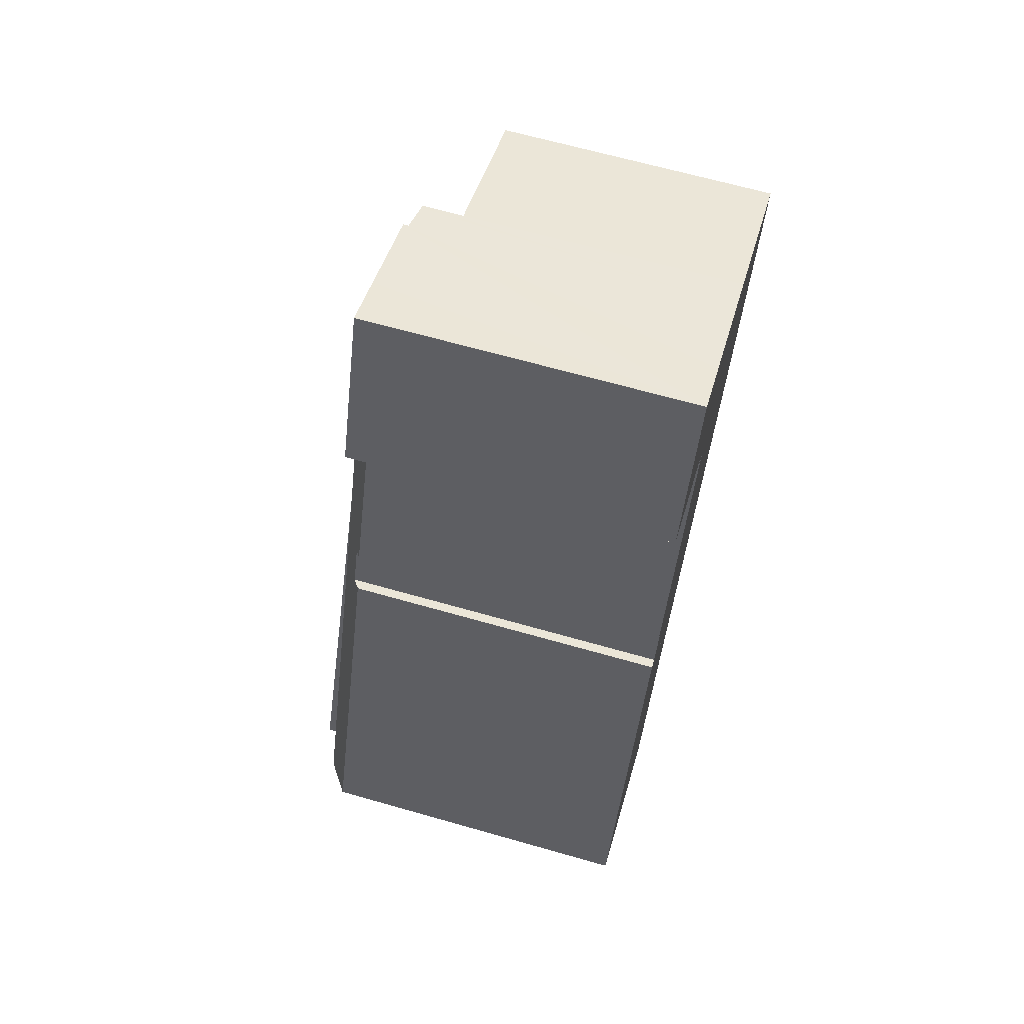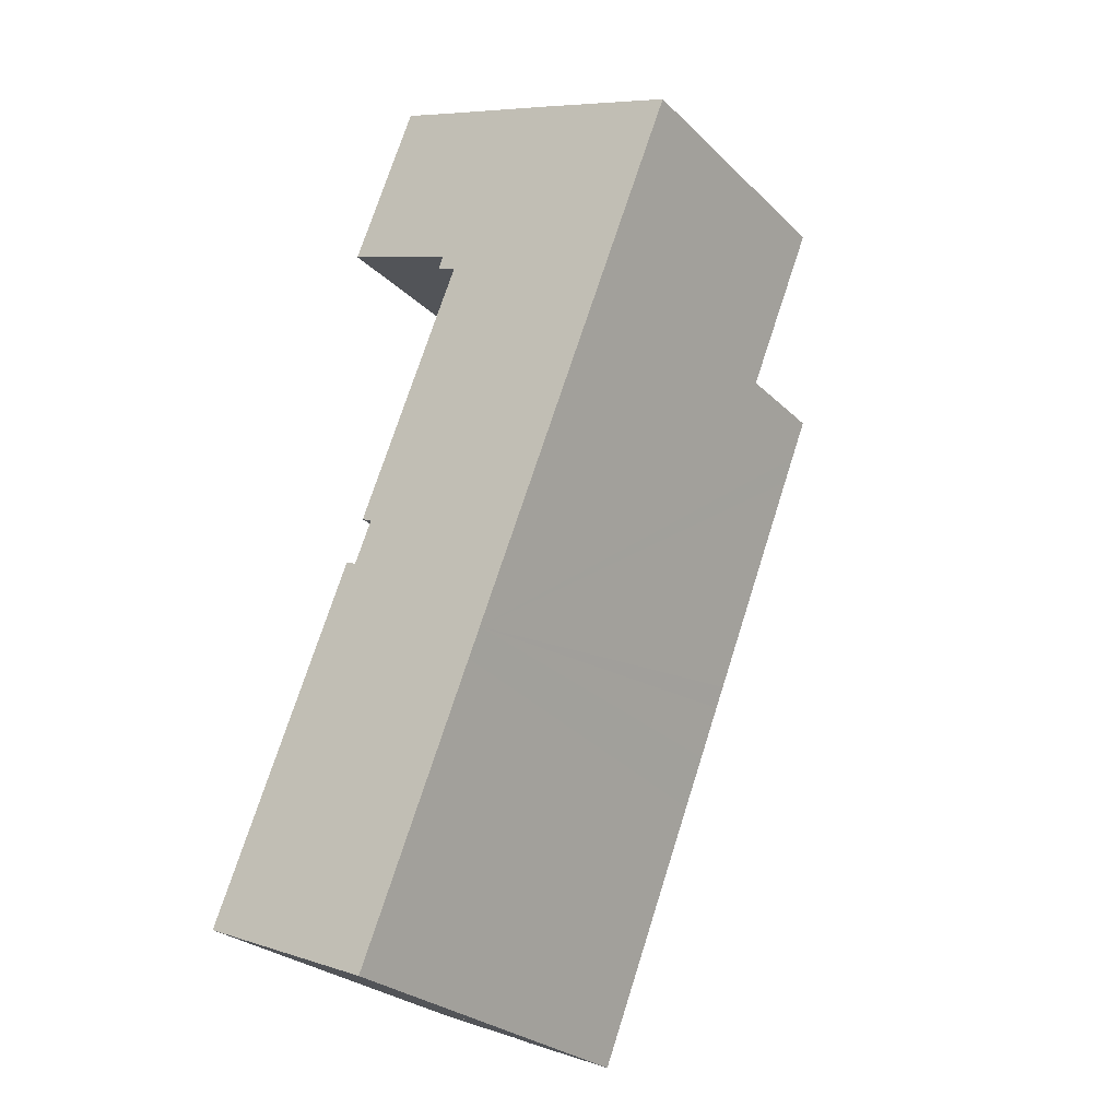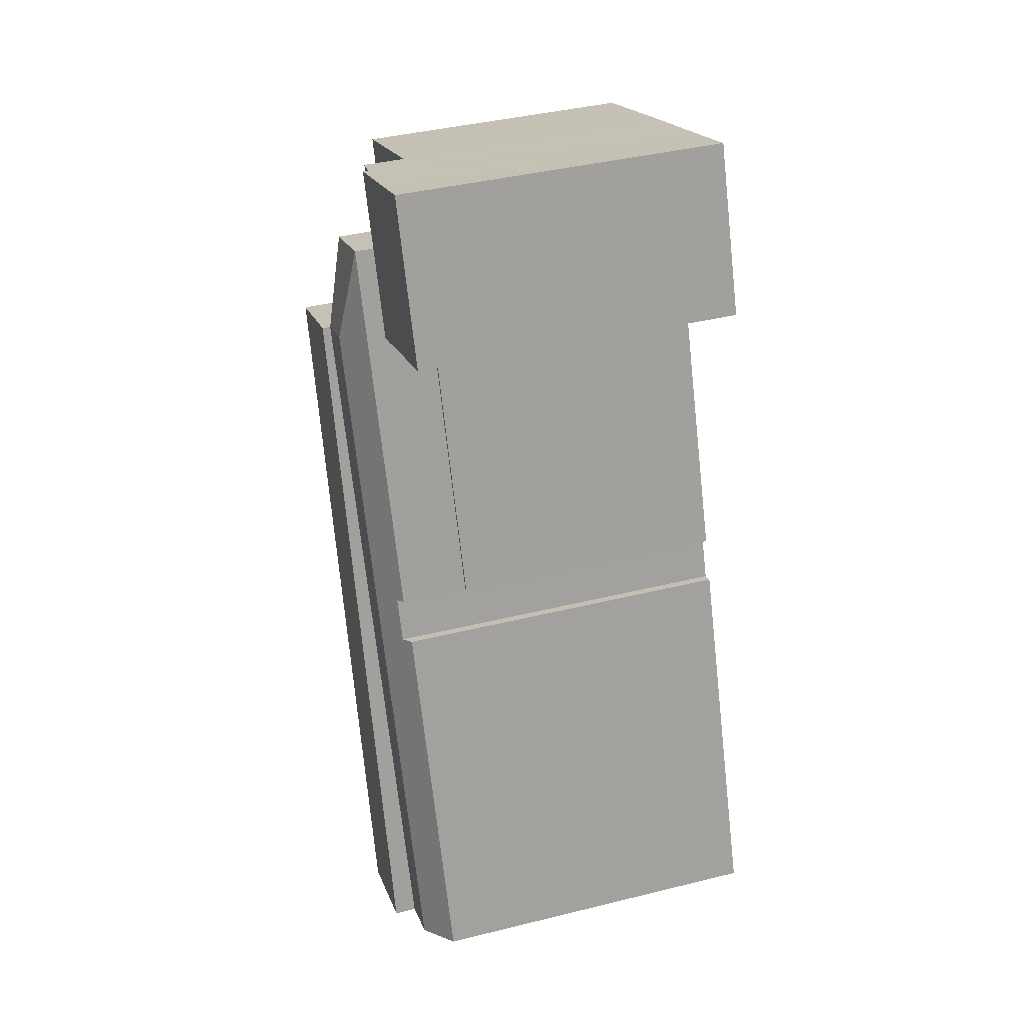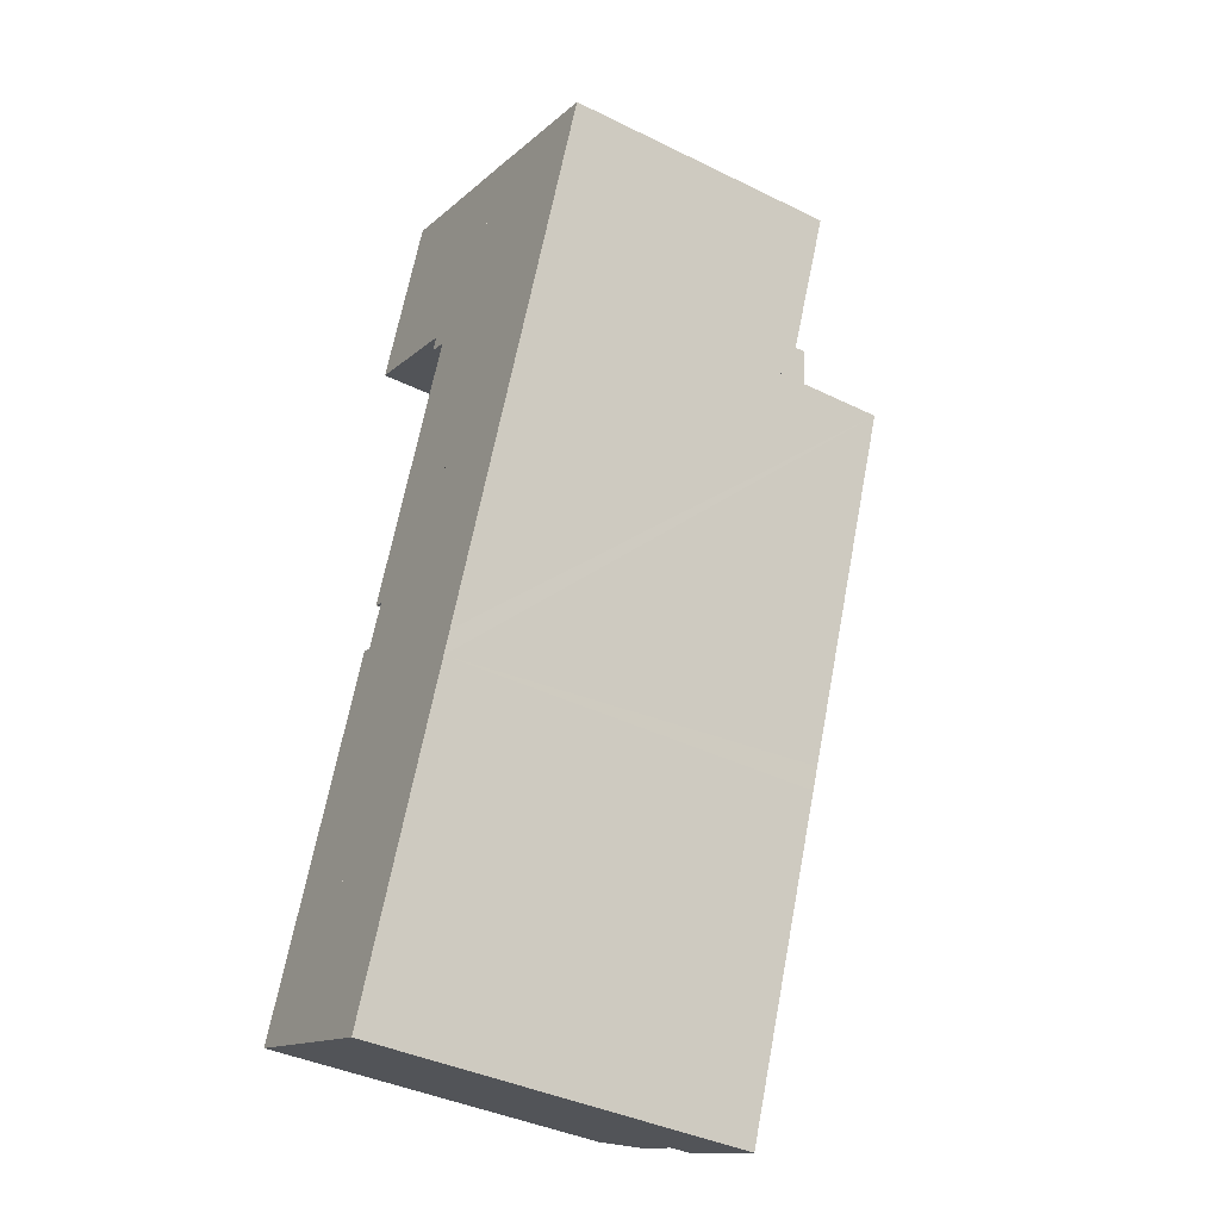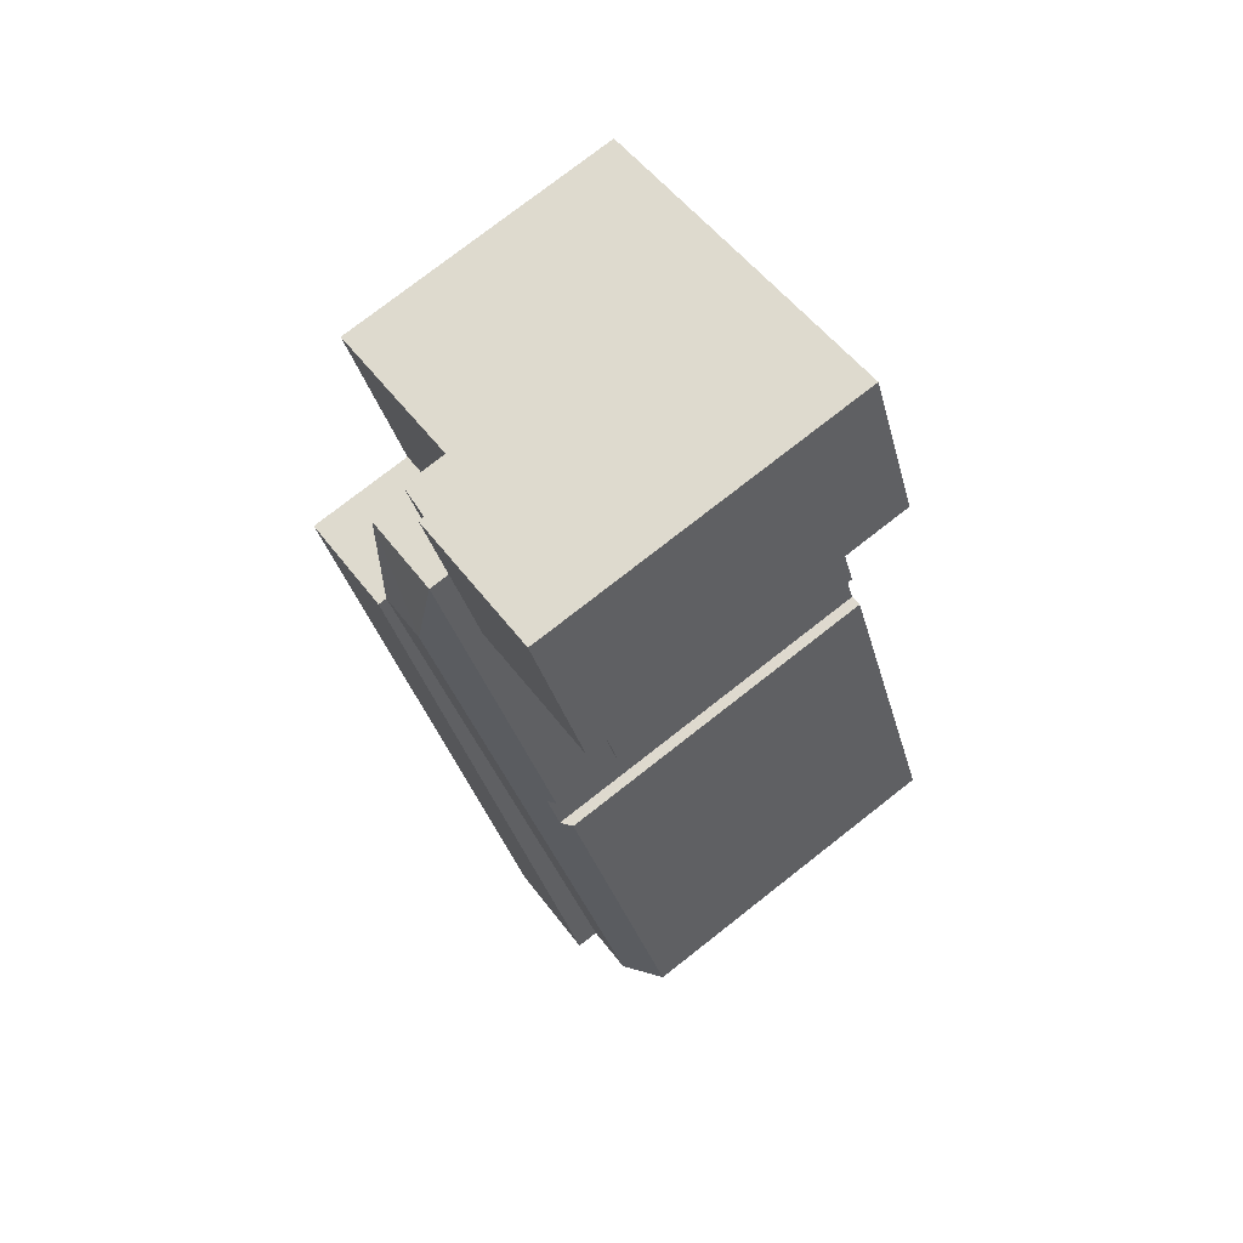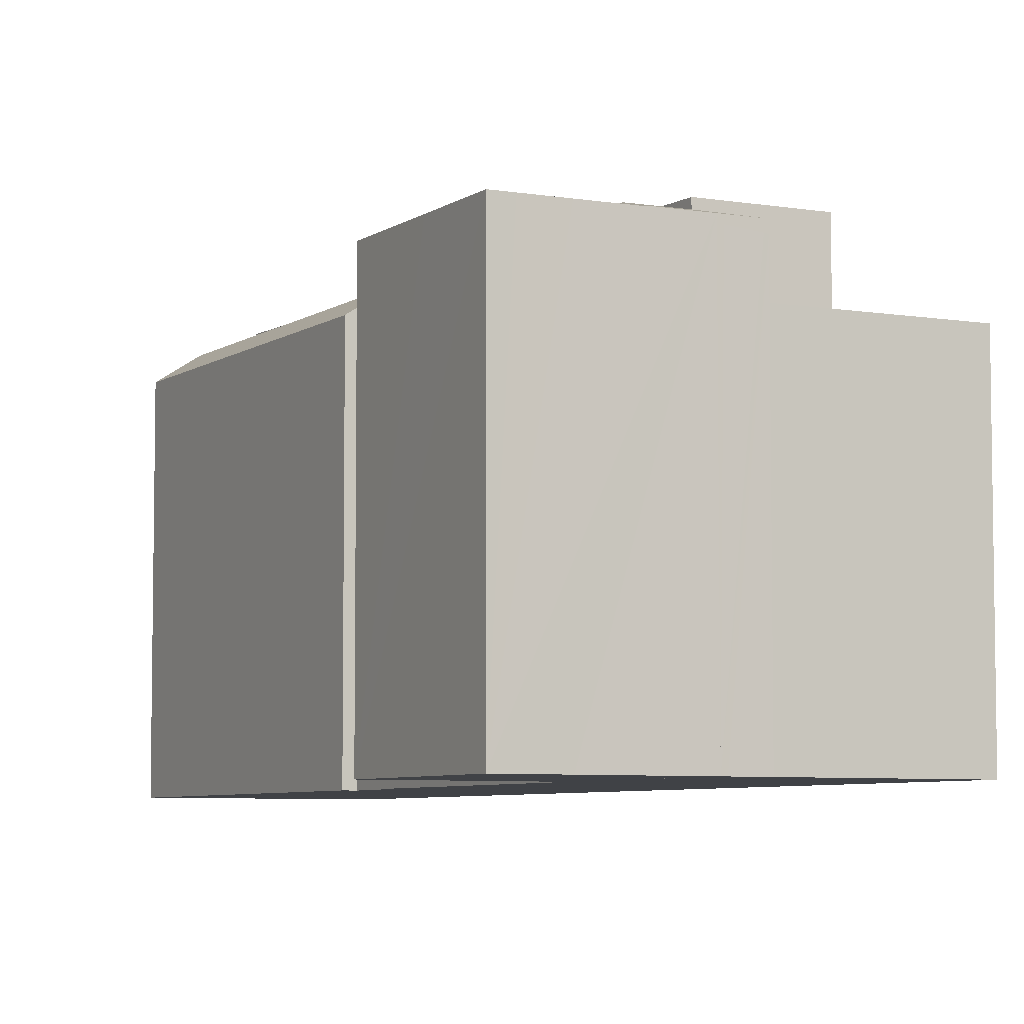
<metadata>
{"format":"obj","ext":"obj","renderer":"f3d","projection":"perspective","resolution":1024,"background":"white","views":[{"elev":65.9,"azim":-74.0,"up":"+Z"},{"elev":-27.5,"azim":35.1,"up":"+Z"},{"elev":41.1,"azim":-106.7,"up":"+Z"},{"elev":-39.3,"azim":58.5,"up":"+Z"},{"elev":77.2,"azim":-128.0,"up":"+Z"},{"elev":-6.1,"azim":-5.3,"up":"+Y"}]}
</metadata>
<code>
v  32.02 26.8 40.69
v  25.28 26.78 44.22
v  32.31 26.78 41.38
v  5.926 27.78 -2.451
v  31.19 26.84 38.68
v  30.43 26.88 36.86
v  24.35 27.19 22.2
v  23.42 27.24 19.96
v  23.14 27.25 19.29
v  22.56 27.29 17.9
v  21.93 27.32 16.37
v  21.07 27.36 14.31
v  20.44 27.39 12.79
v  12.93 27.78 -5.348
v  21.93 -1.003e-15 16.37
v  24.05 27.21 21.47
v  22.56 -1.096e-15 17.9
v  32.31 -2.534e-15 41.38
v  23.14 -1.181e-15 19.29
v  23.42 -1.222e-15 19.96
v  30.43 -2.257e-15 36.86
v  24.05 -1.315e-15 21.47
v  24.35 -1.359e-15 22.2
v  31.19 -2.368e-15 38.68
v  32.02 -2.491e-15 40.69
v  21.07 -8.764e-16 14.31
v  12.93 3.275e-16 -5.348
v  20.44 -7.832e-16 12.79
v  5.926 1.501e-16 -2.451
v  25.28 -2.707e-15 44.22
v  10.43 24.57 24.47
v  10.96 24.94 24.25
v  10.2 24.41 24.57
v  0 24.4 1.494e-15
v  0.24 24.57 -0.099
v  2.573 26.19 -1.064
v  22.13 24.57 52.68
v  21.91 26.19 45.57
v  19.57 24.57 46.51
v  12.22 24.94 27.26
v  11.68 24.57 27.49
v  24.47 24.57 51.74
v  27.84 24.57 50.38
v  25.28 26.2 44.22
v  5.926 26.2 -2.451
v  12.22 -1.669e-15 27.26
v  10.96 -1.485e-15 24.25
v  11.68 -1.683e-15 27.49
v  22.13 -3.226e-15 52.68
v  19.57 -2.848e-15 46.51
v  10.2 -1.504e-15 24.57
v  0 0 0
v  27.84 -3.085e-15 50.38
v  24.47 -3.168e-15 51.74
v  2.573 6.515e-17 -1.064
v  0.24 6.062e-18 -0.099
v  10.43 -1.498e-15 24.47
v  17.91 19.68 47.18
v  19.57 19.68 46.51
v  17.56 19.68 46.34
v  18.99 19.68 45.76
v  11.68 19.68 27.49
v  11.46 19.68 27.59
v  11.46 -1.689e-15 27.59
v  18.99 -2.802e-15 45.76
v  17.56 -2.837e-15 46.34
v  17.91 -2.889e-15 47.18
v  22.13 23.21 52.68
v  18 23.21 60.33
v  24.26 23.21 57.83
v  19.57 23.21 46.51
v  17.95 23.21 47.27
v  17.91 23.21 47.18
v  9.696 23.21 50.58
v  15.61 23.21 61.3
v  14.35 23.21 61.81
v  12.22 23.21 56.67
v  9.696 -3.097e-15 50.58
v  14.35 -3.785e-15 61.81
v  12.22 -3.47e-15 56.67
v  18 -3.694e-15 60.33
v  24.26 -3.541e-15 57.83
v  15.61 -3.753e-15 61.3
v  17.95 -2.895e-15 47.27
v  26.61 19.68 56.9
v  27.84 19.68 50.38
v  24.47 19.68 51.74
v  29.97 19.68 55.54
v  32.31 19.68 41.38
v  25.28 19.68 44.22
v  36.99 19.68 52.69
v  34.87 19.68 47.55
v  26.61 -3.484e-15 56.9
v  36.99 -3.226e-15 52.69
v  29.97 -3.401e-15 55.54
v  34.87 -2.912e-15 47.55
v  24.47 22.59 51.74
v  26.38 22.62 56.99
v  26.61 22.59 56.9
v  24.58 22.8 57.71
v  24.26 22.84 57.83
v  22.13 22.84 52.68
v  24.58 -3.534e-15 57.71
v  26.38 -3.49e-15 56.99
g defaultobject
f 1 2 3
f 2 1 4
f 4 1 5
f 4 5 6
f 4 6 7
f 4 7 8
f 4 8 9
f 4 9 10
f 4 10 11
f 4 11 12
f 4 12 13
f 4 13 14
f 9 15 10
f 15 9 8
f 15 8 16
f 15 16 7
f 15 7 6
f 15 6 5
f 15 5 1
f 15 1 3
f 15 3 17
f 17 3 18
f 17 18 19
f 19 18 20
f 20 18 21
f 20 21 22
f 22 21 23
f 21 18 24
f 24 18 25
f 26 12 11
f 12 26 13
f 13 26 27
f 27 26 28
f 15 11 10
f 11 15 26
f 27 14 13
f 27 4 14
f 4 27 29
f 29 2 4
f 2 29 30
f 30 3 2
f 3 30 18
f 29 18 30
f 18 29 25
f 25 29 24
f 24 29 21
f 21 29 23
f 23 29 22
f 22 29 20
f 20 29 19
f 19 29 17
f 17 29 15
f 15 29 26
f 26 29 28
f 28 29 27
f 31 32 33
f 34 33 32
f 35 34 32
f 36 35 32
f 37 38 39
f 36 39 38
f 40 39 36
f 41 39 40
f 32 40 36
f 42 38 37
f 38 42 43
f 38 43 44
f 45 38 44
f 38 45 36
f 32 46 40
f 46 32 47
f 48 39 41
f 39 48 37
f 37 48 49
f 49 48 50
f 34 51 33
f 51 34 52
f 46 41 40
f 41 46 48
f 49 42 37
f 42 49 43
f 43 49 53
f 53 49 54
f 53 44 43
f 44 53 45
f 45 53 29
f 29 53 30
f 29 36 45
f 36 29 35
f 35 29 34
f 34 29 52
f 52 29 55
f 52 55 56
f 31 47 32
f 47 31 33
f 47 33 57
f 57 33 51
f 56 51 52
f 51 56 55
f 51 55 29
f 51 29 47
f 47 29 30
f 51 47 57
f 47 30 46
f 46 30 50
f 50 30 49
f 49 30 54
f 54 30 53
f 50 48 46
f 58 59 60
f 61 60 59
f 62 61 59
f 63 61 62
f 64 61 63
f 61 64 65
f 65 60 61
f 60 65 66
f 66 58 60
f 58 66 67
f 67 59 58
f 59 67 50
f 50 62 59
f 62 50 48
f 48 63 62
f 63 48 64
f 67 66 50
f 65 50 66
f 48 50 65
f 64 48 65
f 68 69 70
f 69 68 71
f 69 71 72
f 72 71 73
f 69 72 74
f 69 74 75
f 75 74 76
f 76 74 77
f 78 77 74
f 77 78 76
f 76 78 79
f 79 78 80
f 79 75 76
f 75 79 69
f 69 79 70
f 70 79 81
f 70 81 82
f 81 79 83
f 82 68 70
f 68 82 71
f 71 82 50
f 50 82 49
f 50 73 71
f 73 50 67
f 84 74 72
f 74 84 78
f 67 72 73
f 72 67 84
f 80 83 79
f 83 80 81
f 81 80 82
f 82 80 78
f 82 78 84
f 82 84 49
f 49 84 50
f 50 84 67
f 85 86 87
f 86 85 88
f 86 89 90
f 89 86 88
f 89 88 91
f 89 91 92
f 93 88 85
f 88 93 91
f 91 93 94
f 94 93 95
f 94 92 91
f 92 94 89
f 89 94 18
f 18 94 96
f 18 90 89
f 90 18 30
f 53 87 86
f 87 53 54
f 30 86 90
f 86 30 53
f 54 85 87
f 85 54 93
f 95 96 94
f 96 95 93
f 96 93 53
f 53 93 54
f 53 18 96
f 18 53 30
f 97 98 99
f 98 97 100
f 100 97 101
f 101 97 102
f 82 100 101
f 100 82 98
f 98 82 99
f 99 82 103
f 99 103 93
f 93 103 104
f 93 97 99
f 97 93 54
f 97 49 102
f 49 97 54
f 49 101 102
f 101 49 82
f 104 54 93
f 54 104 103
f 54 103 82
f 54 82 49

</code>
